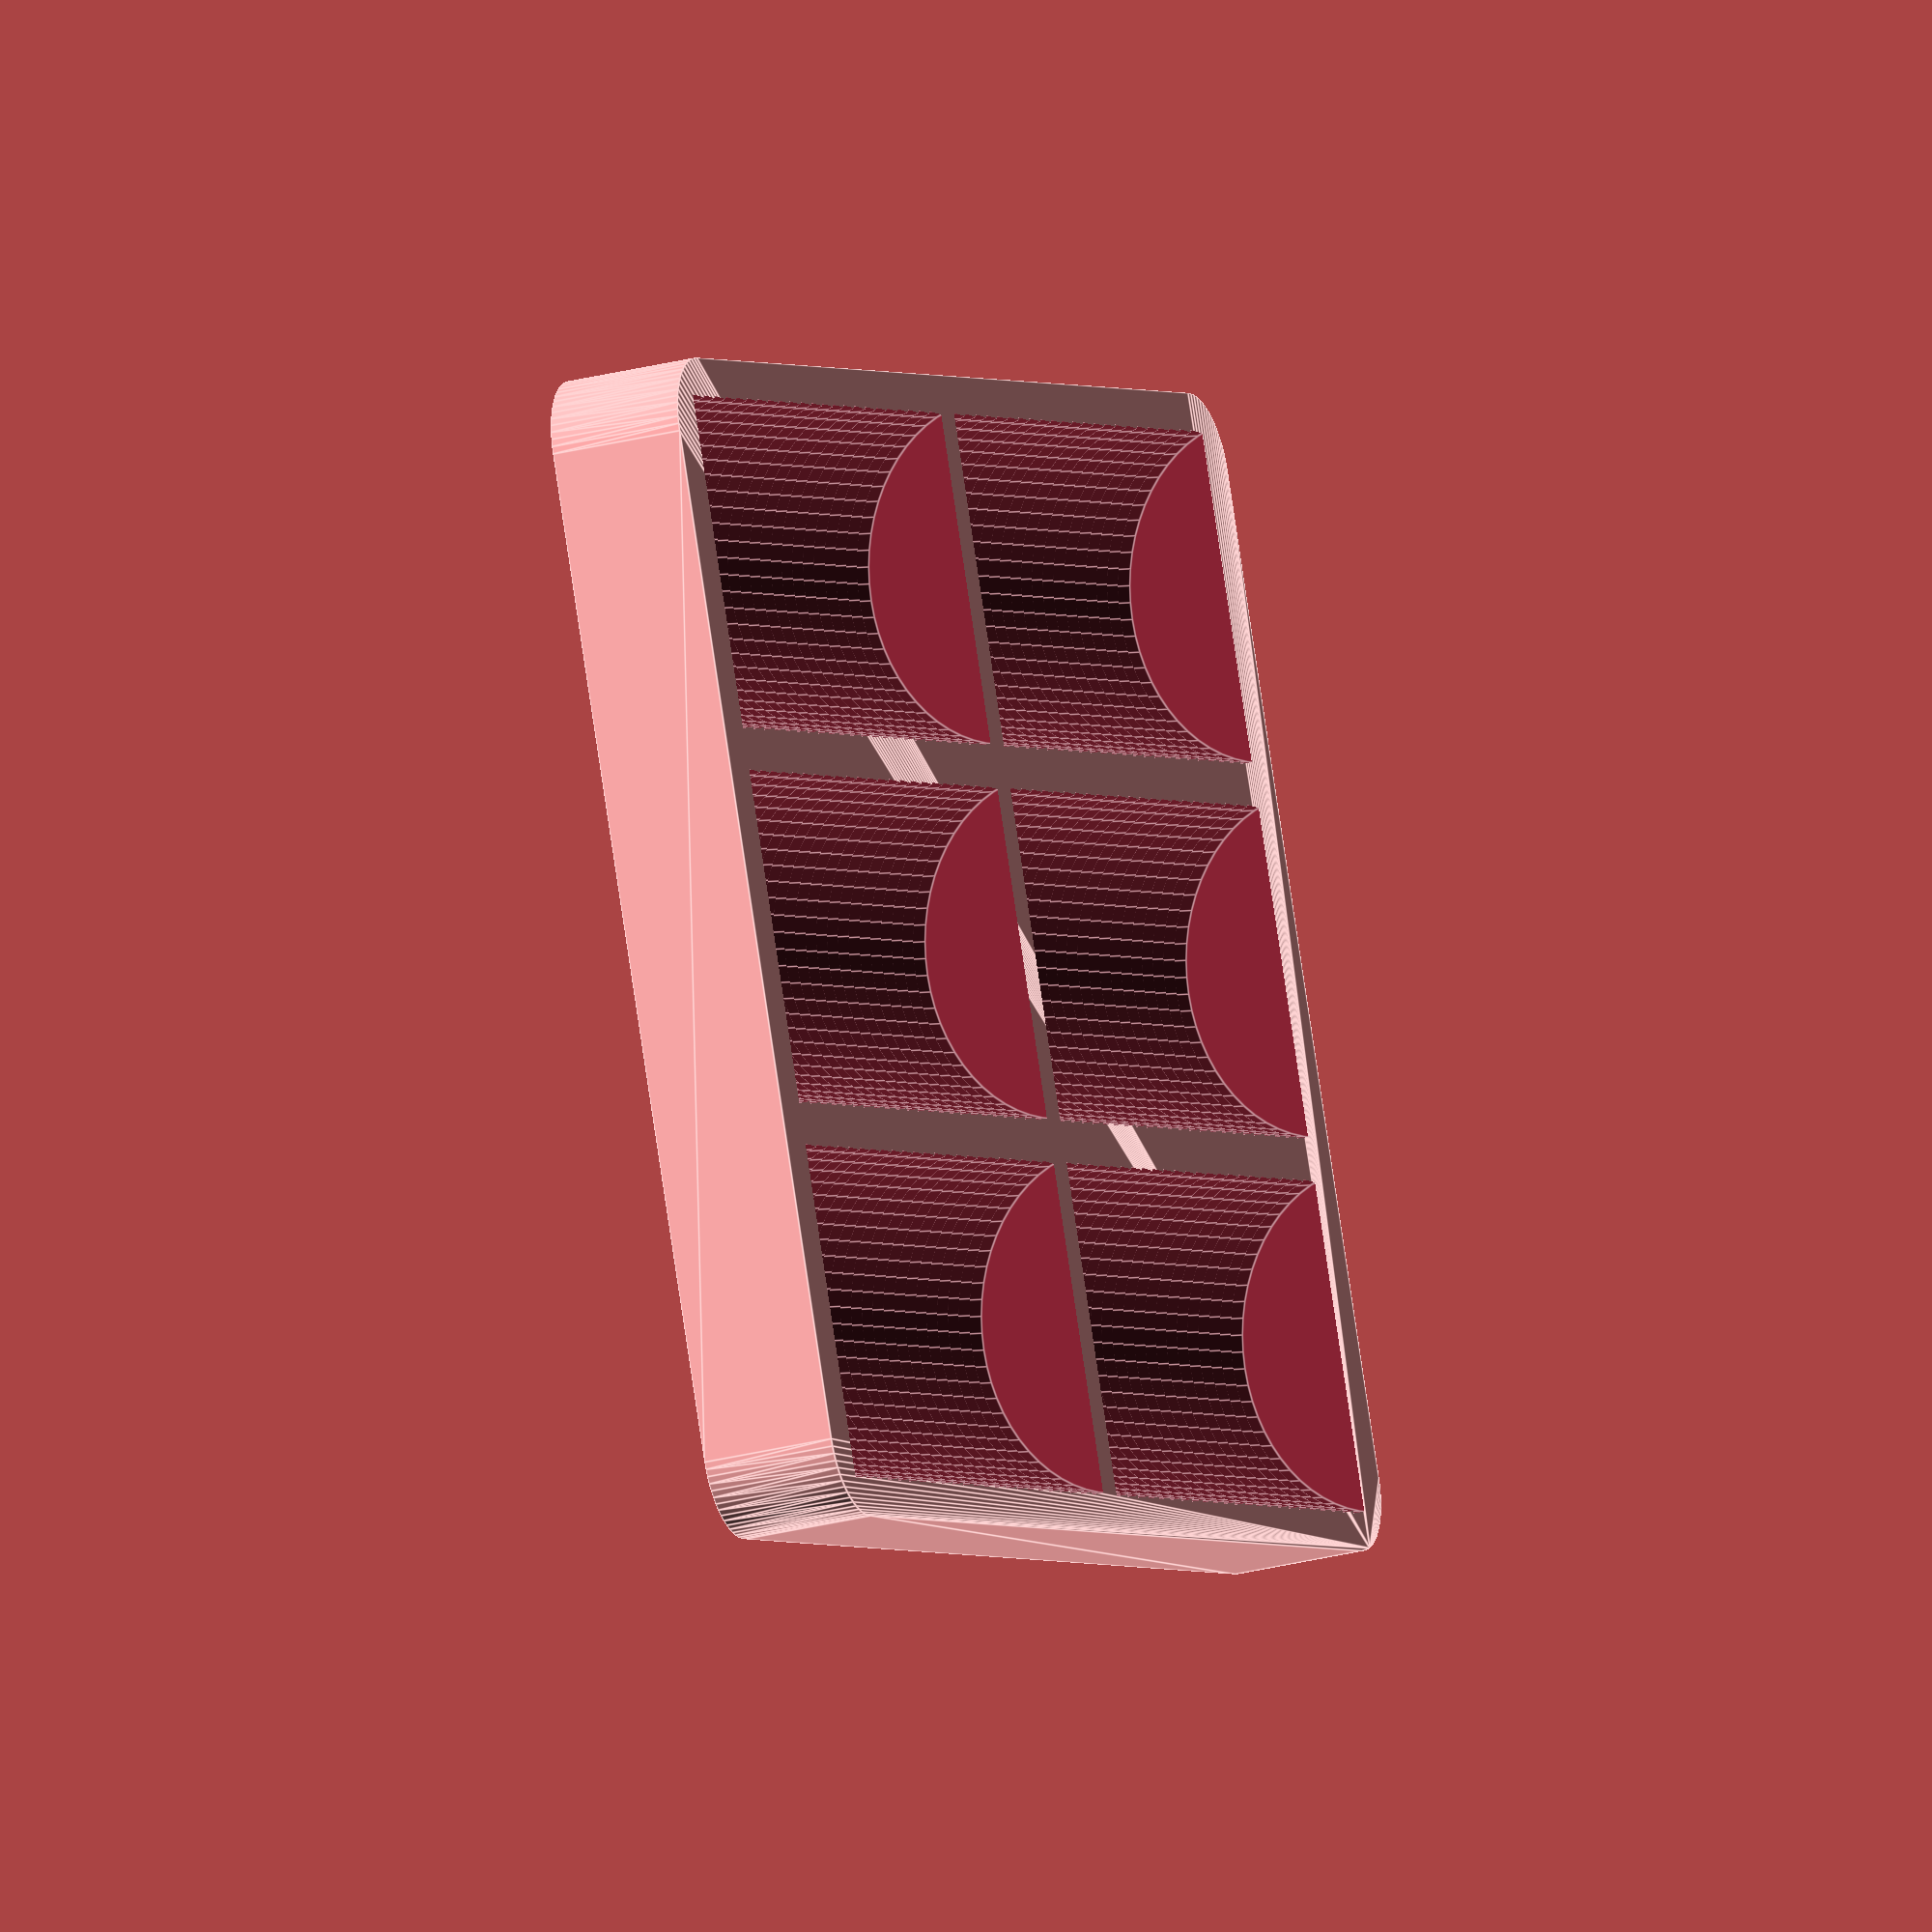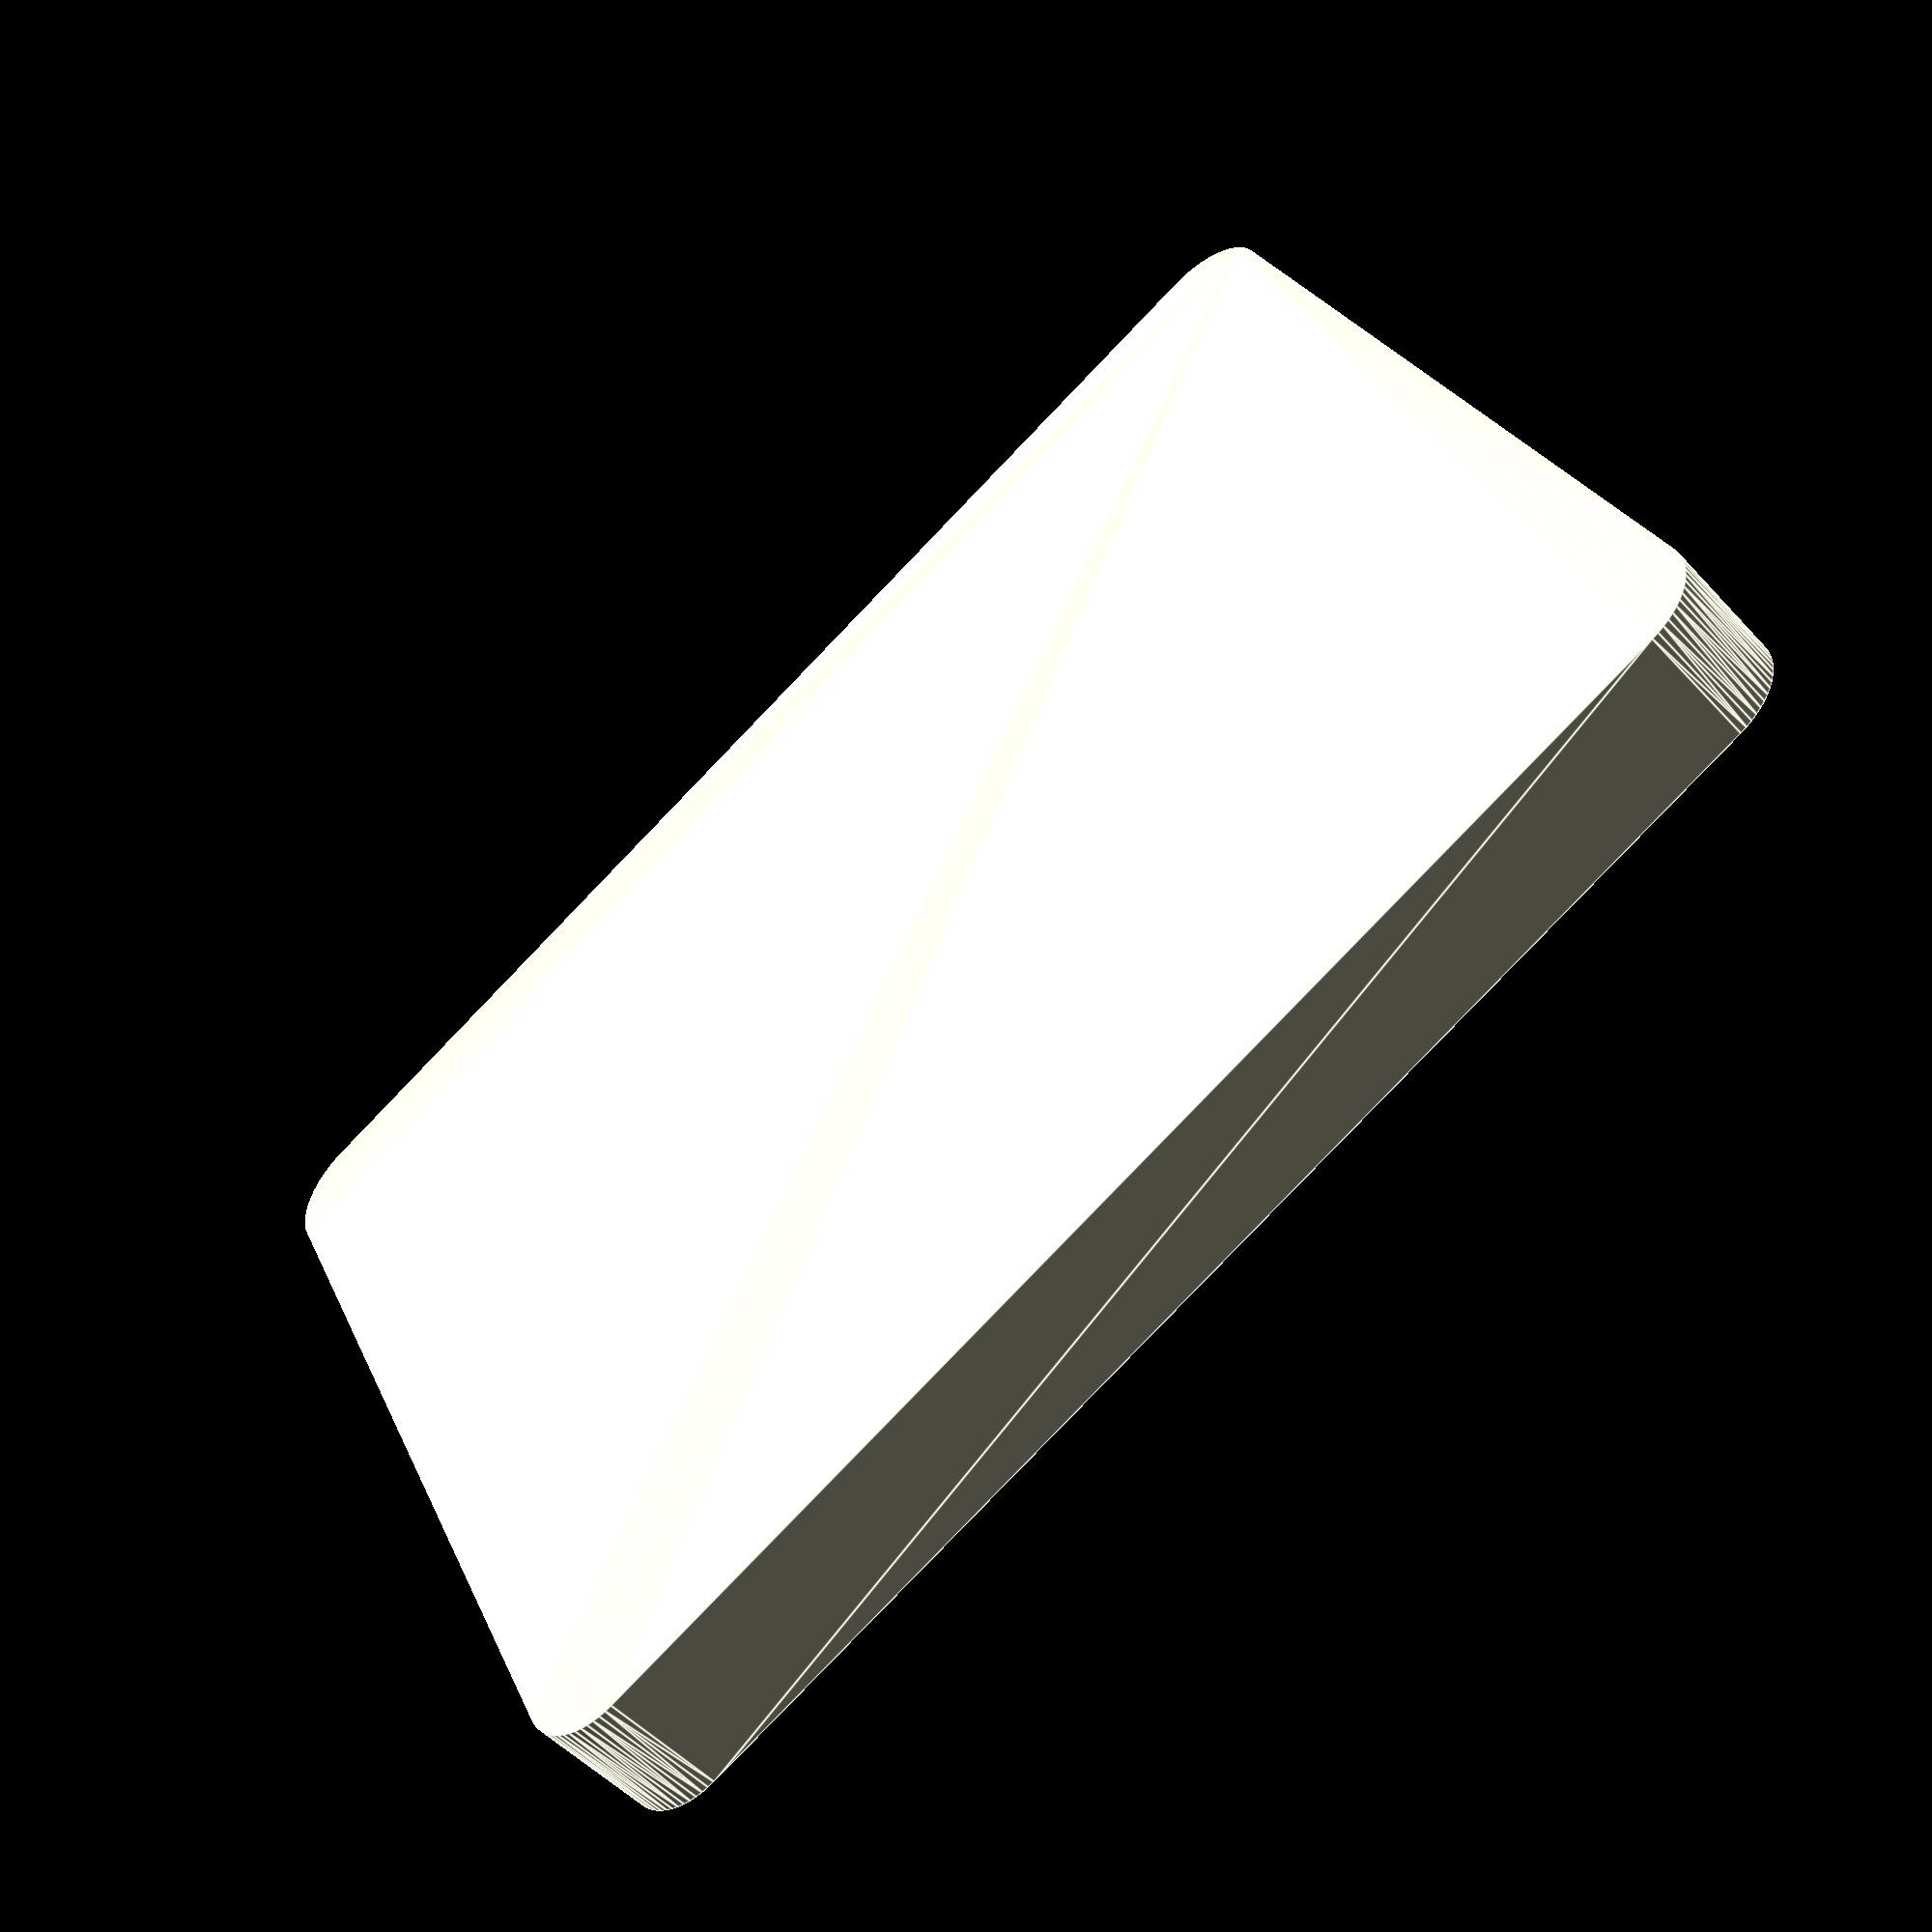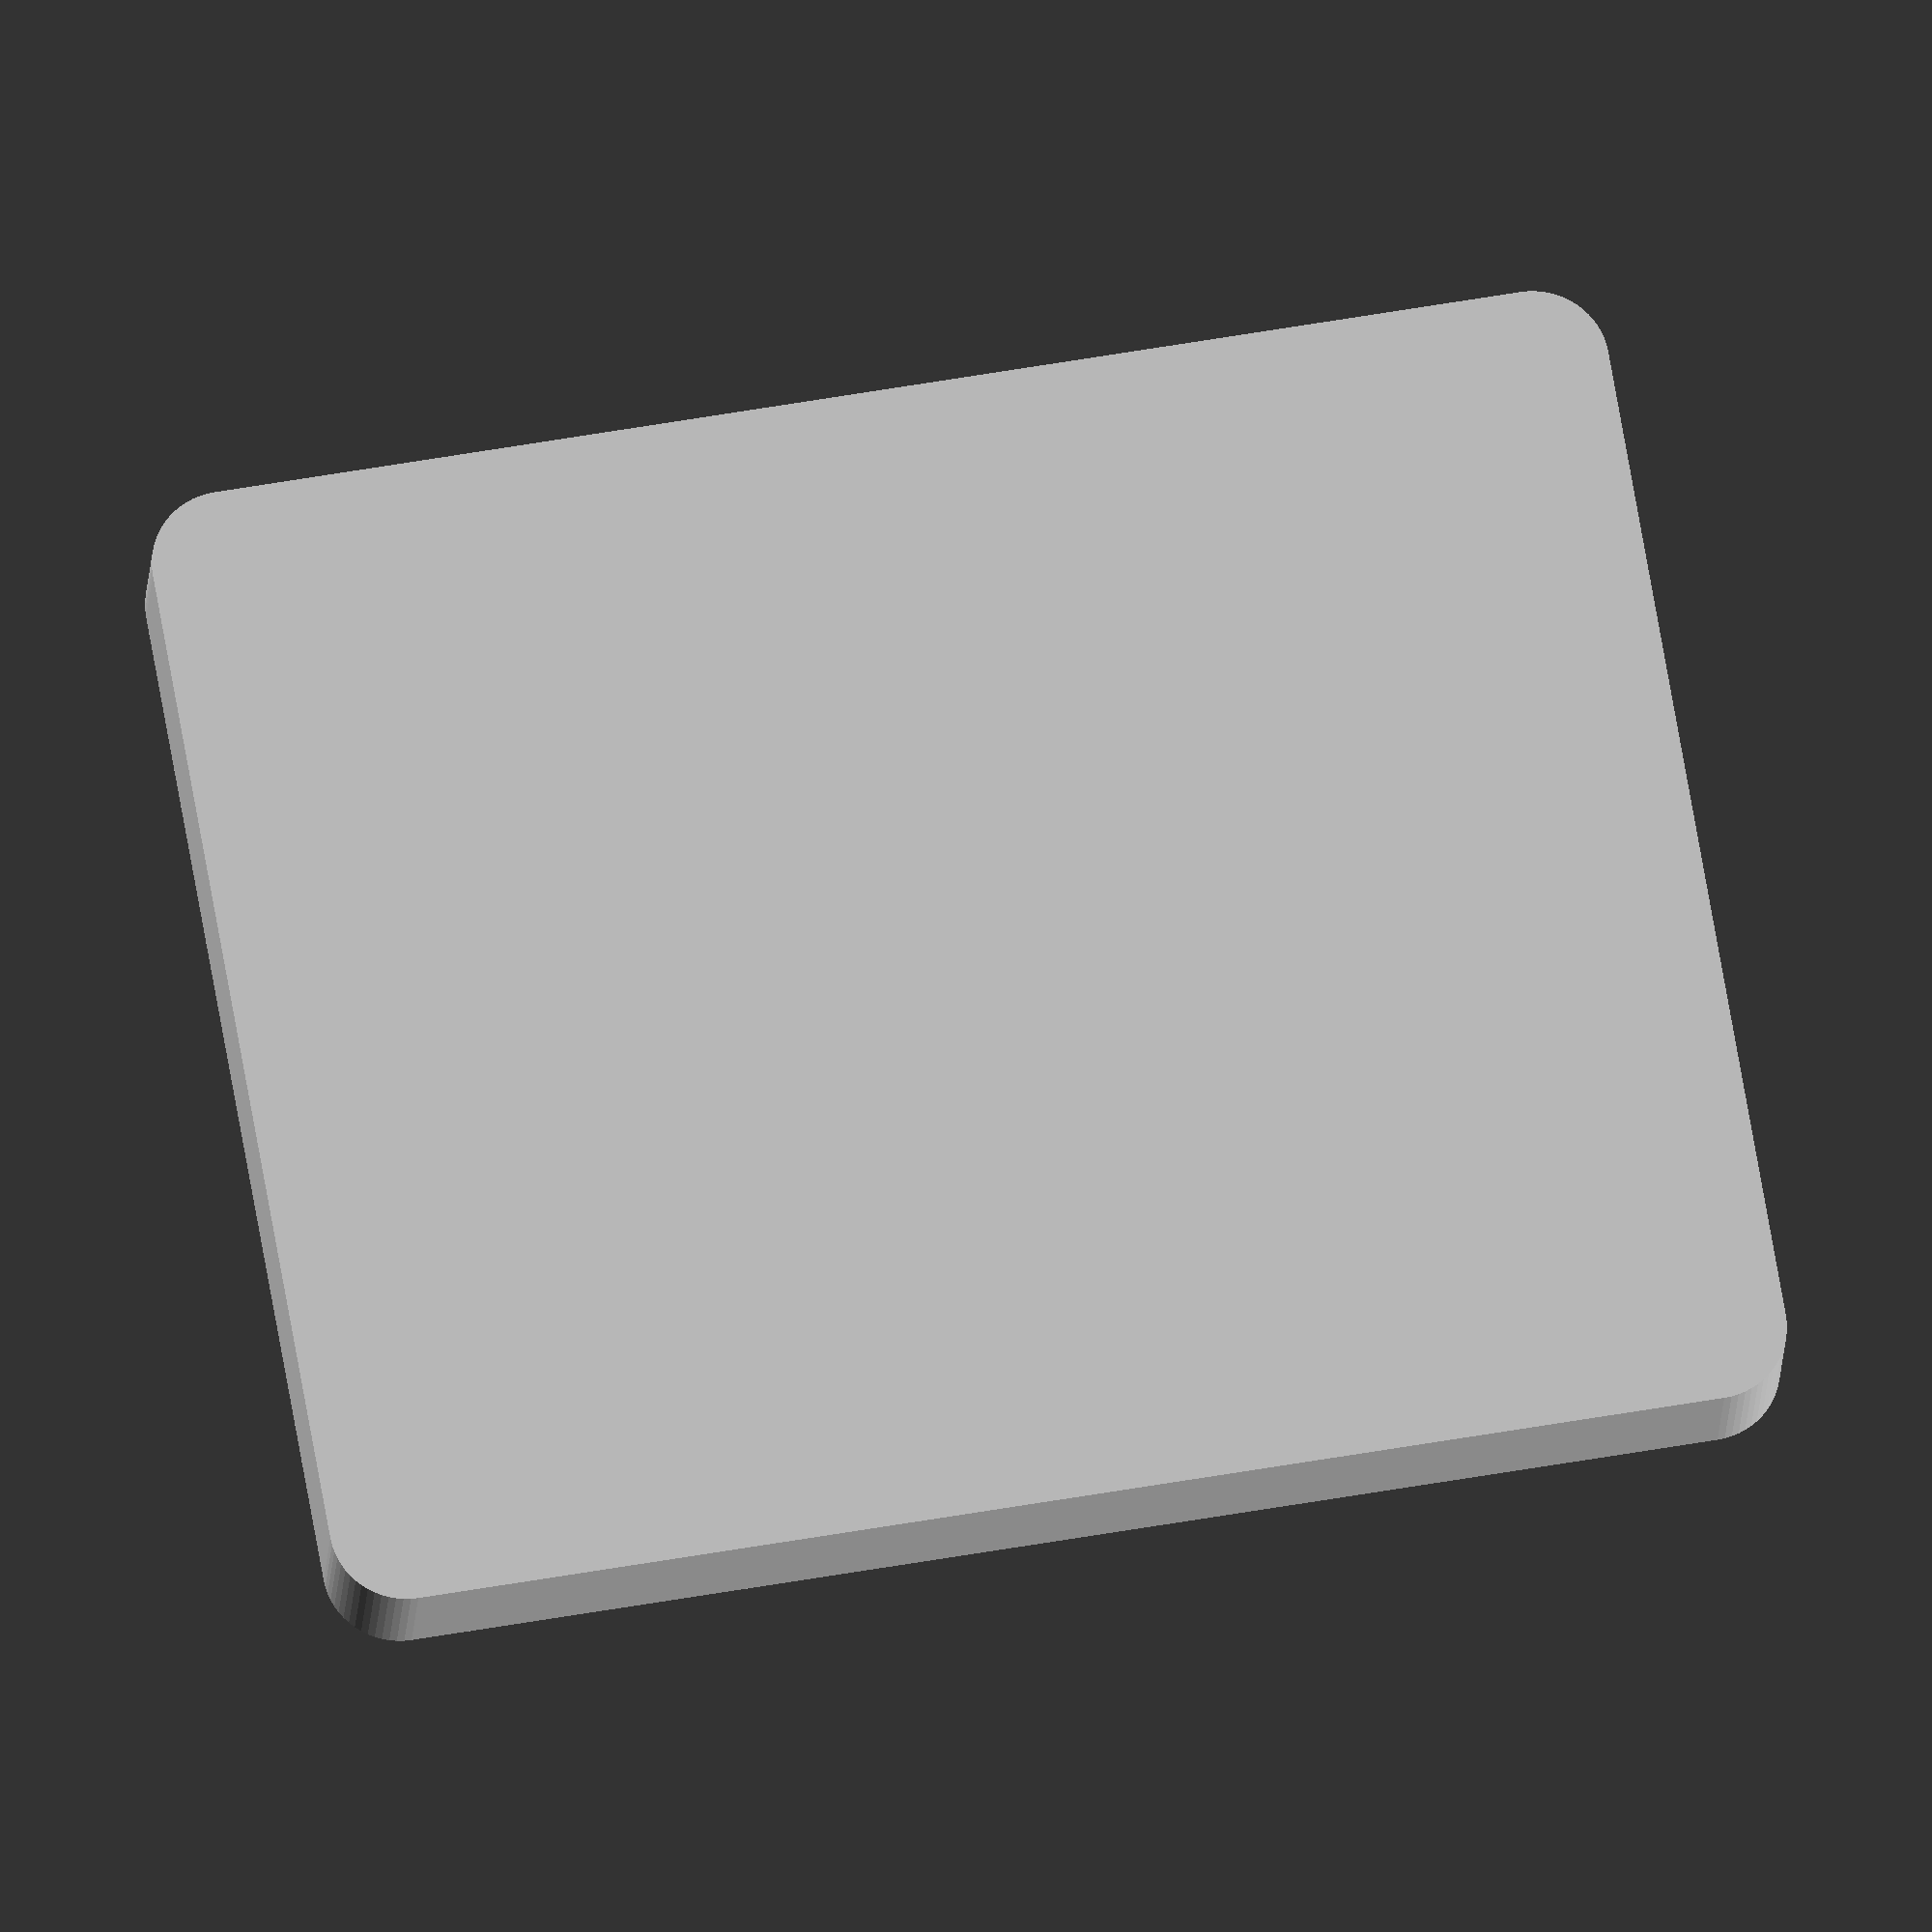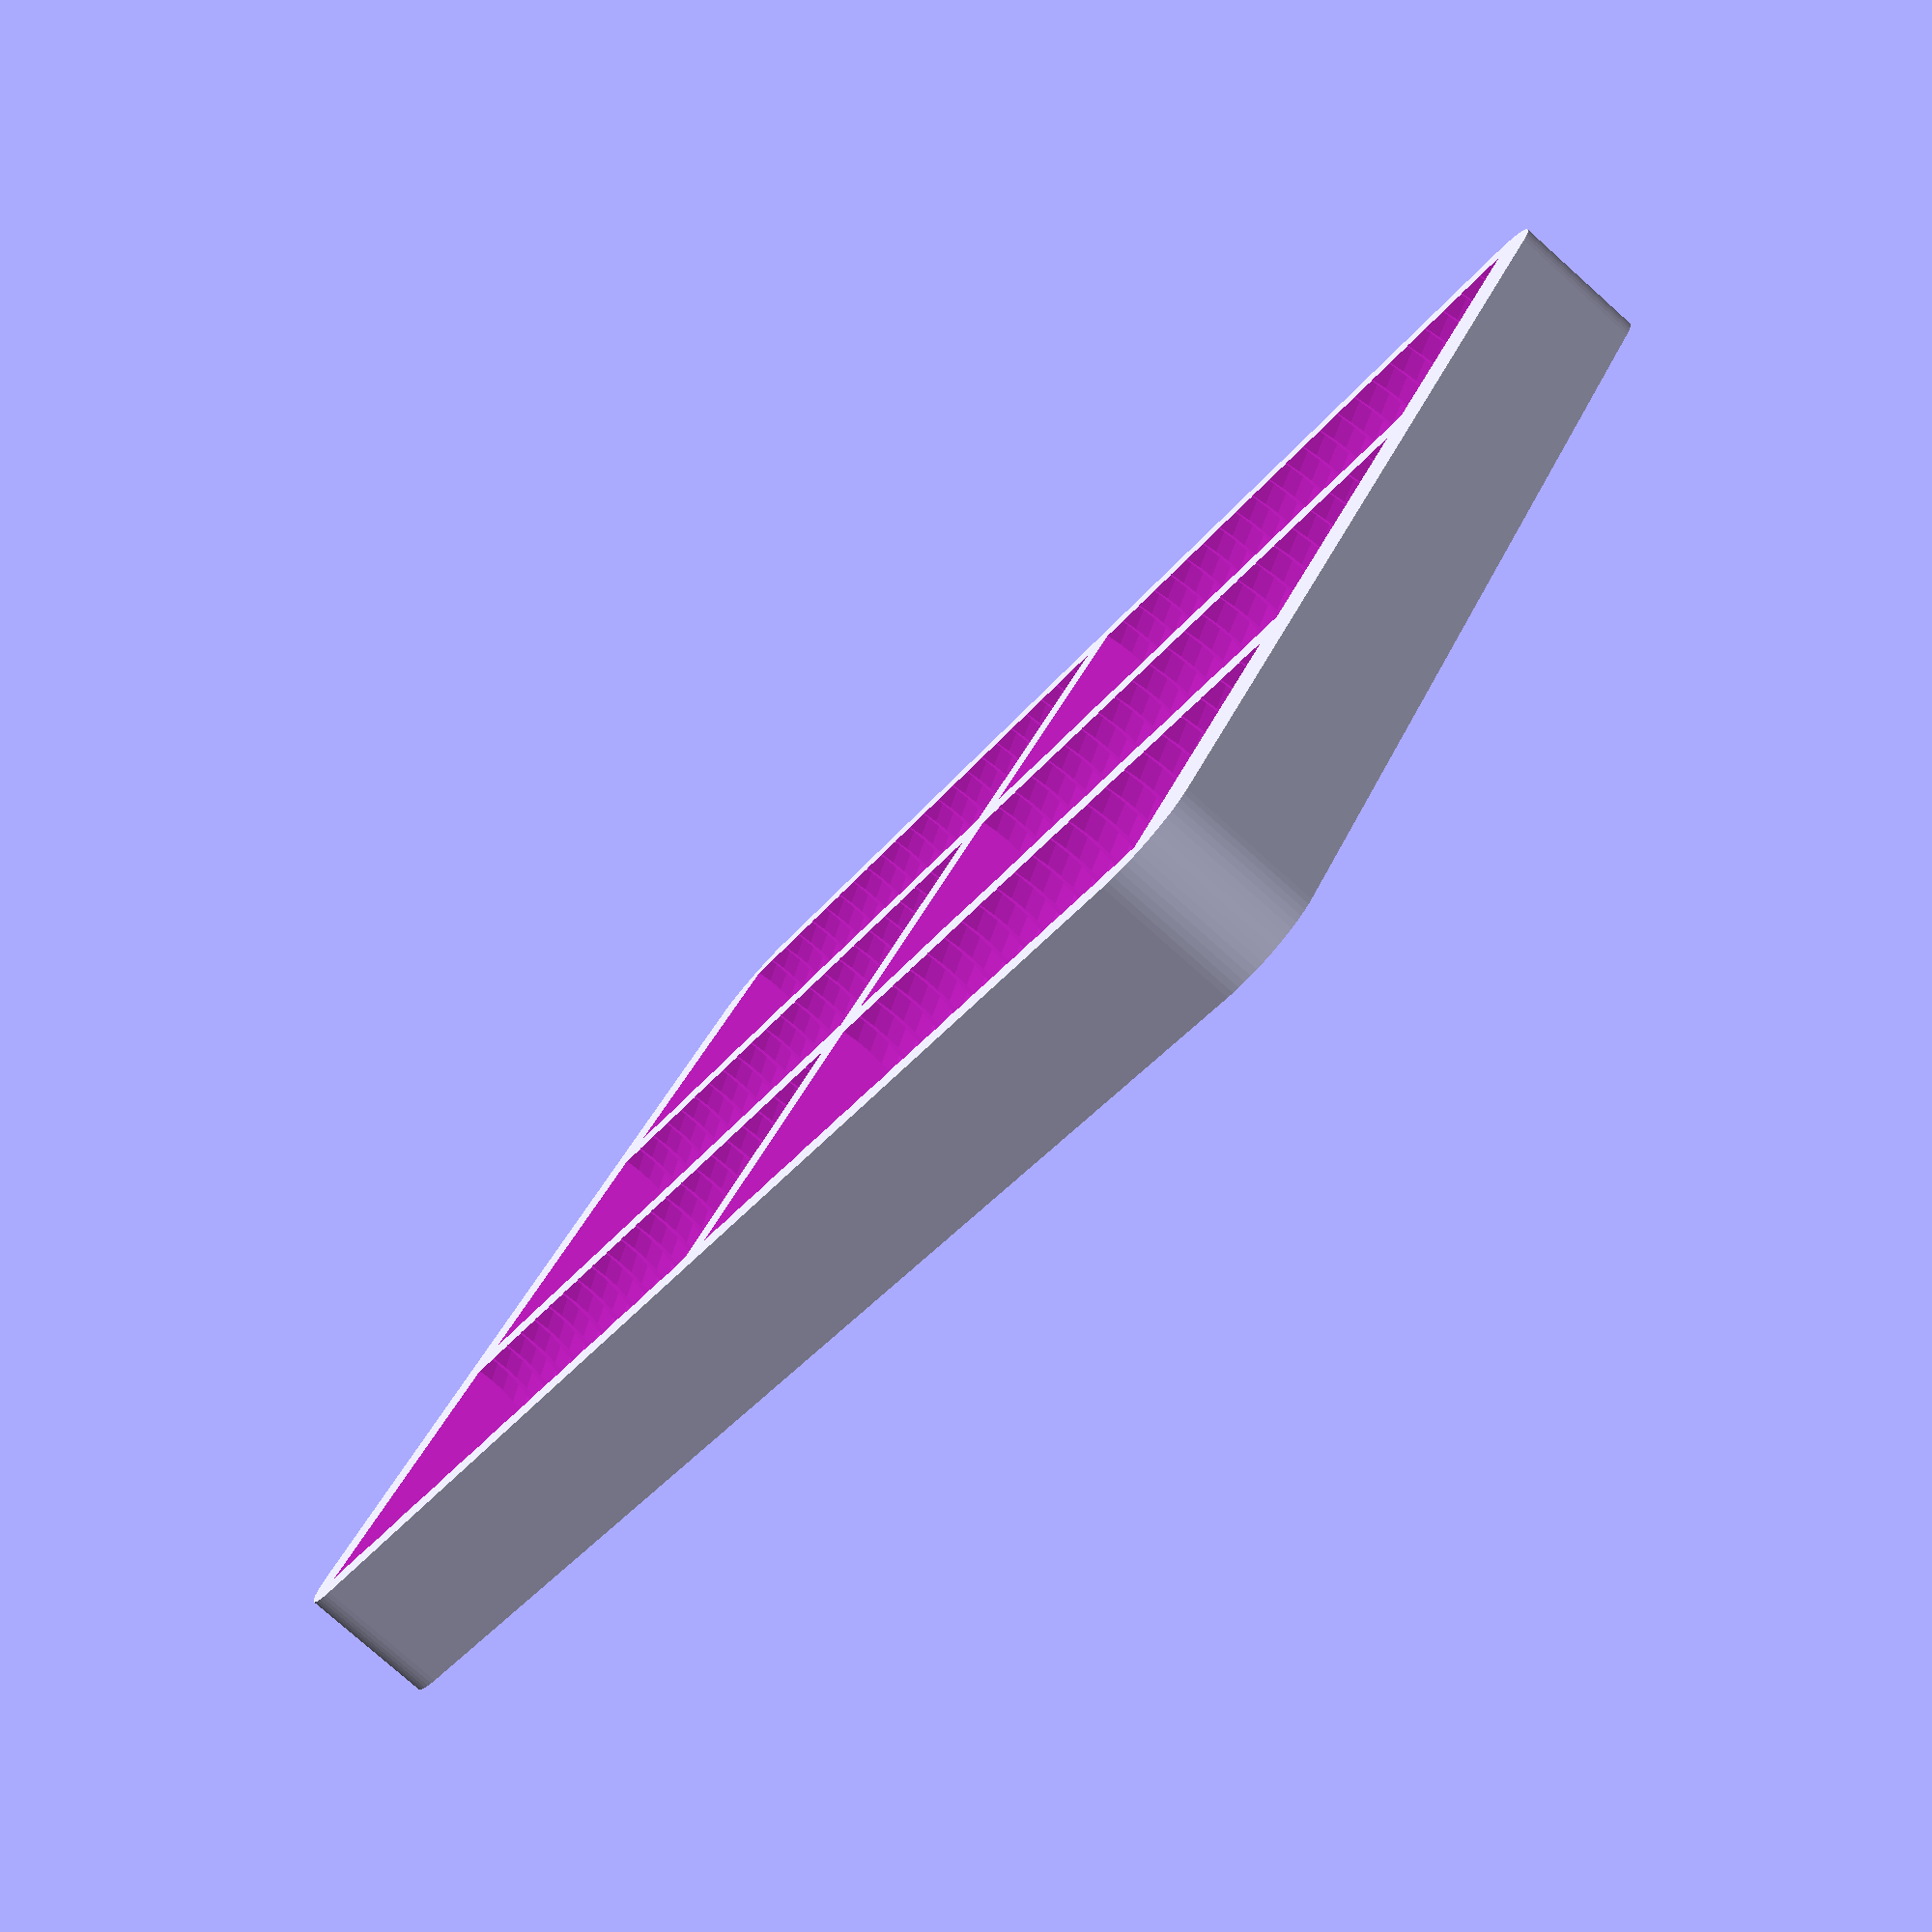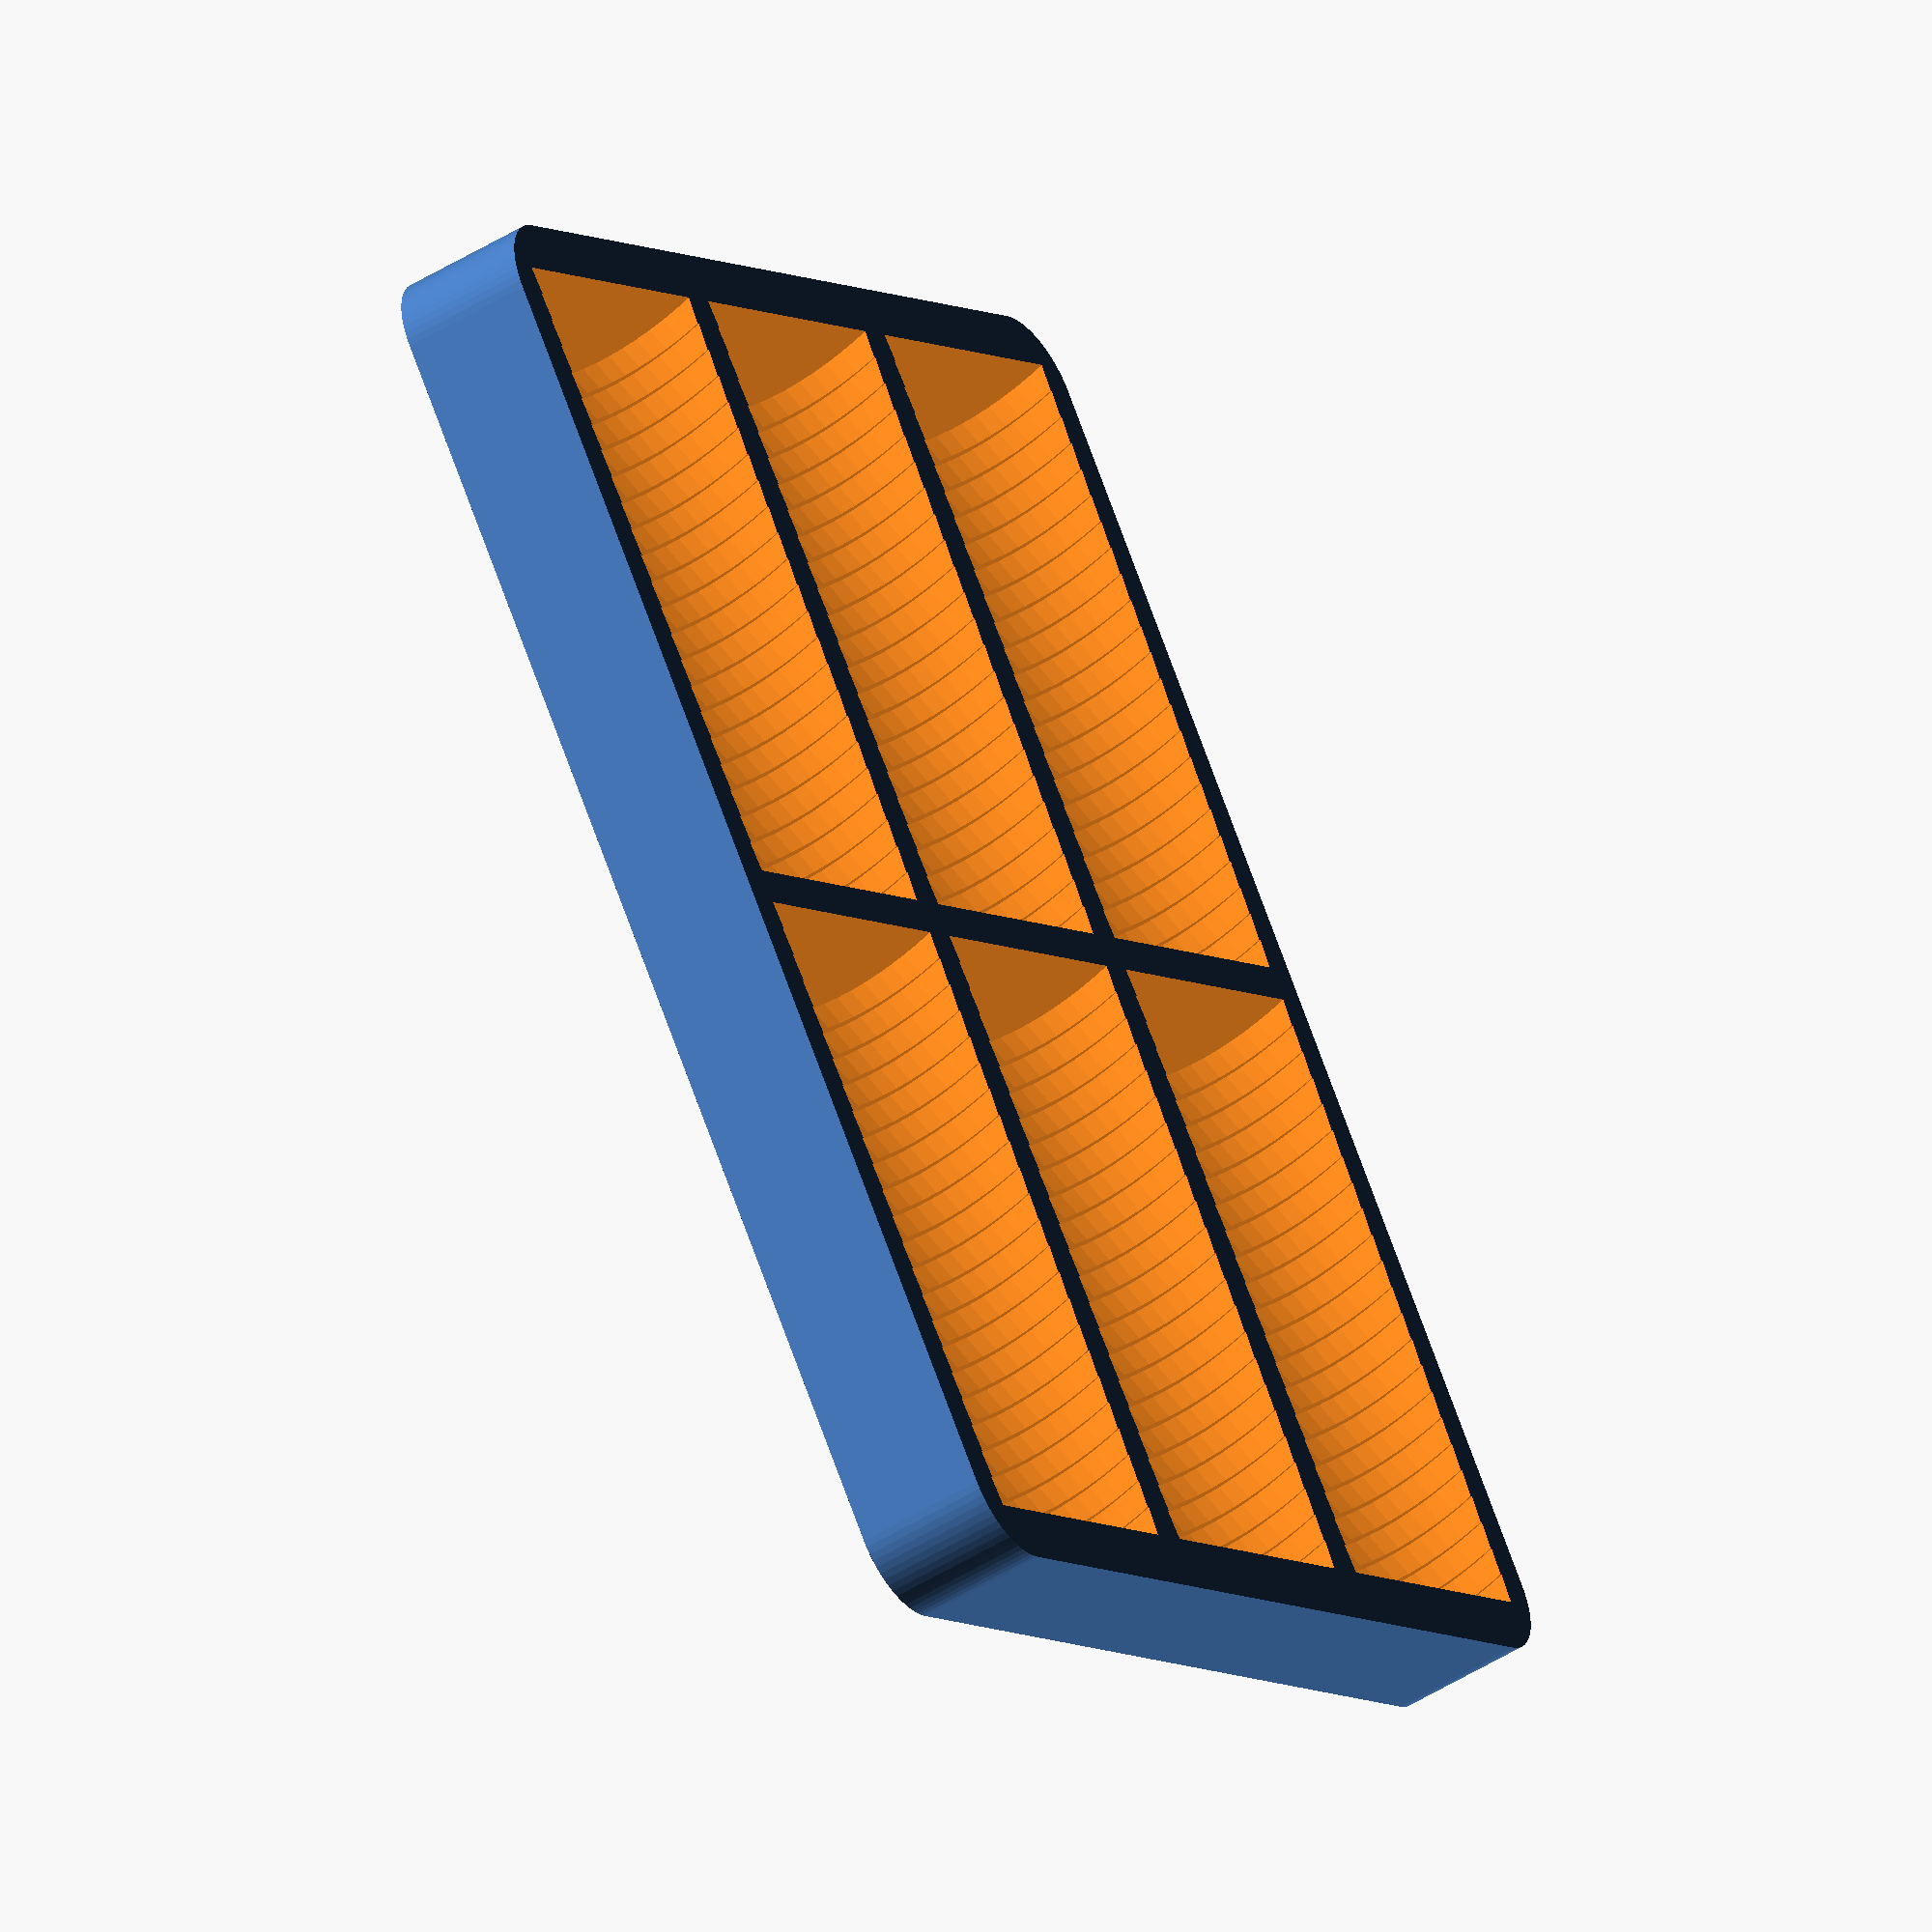
<openscad>
$fn=64;

difference() {
  union() {
    minkowski() {
      translate([5.5, 5.5, 0]) cube([74, 96, 9]);
      cylinder(h=1, r=5.5);
    }
  }
  union() {
    for (ty=[5, 56]) {
      for (tx=[15,85/2,85-15]) {
        for (i=[0:2.1:46.2]){
          translate([tx, ty+i, 13]) rotate([-110]) cylinder(h=2.1, d=25);
        }
      }
    }
  }
}

//for (i=[0:2.1:42.2]) {
//  translate([15, 58.1+i, 13]) rotate([-110]) cylinder(h=2.1, d=25);
//}
//translate([0, 0, -5]) cube([85, 107.4, 5]);
//translate([0, 0, 0]) cube([85, 107.4, 25]);

</openscad>
<views>
elev=25.2 azim=248.2 roll=293.5 proj=o view=edges
elev=229.4 azim=294.6 roll=319.8 proj=p view=edges
elev=197.7 azim=280.0 roll=2.8 proj=o view=solid
elev=79.1 azim=302.4 roll=48.3 proj=p view=solid
elev=227.8 azim=143.6 roll=234.8 proj=o view=solid
</views>
